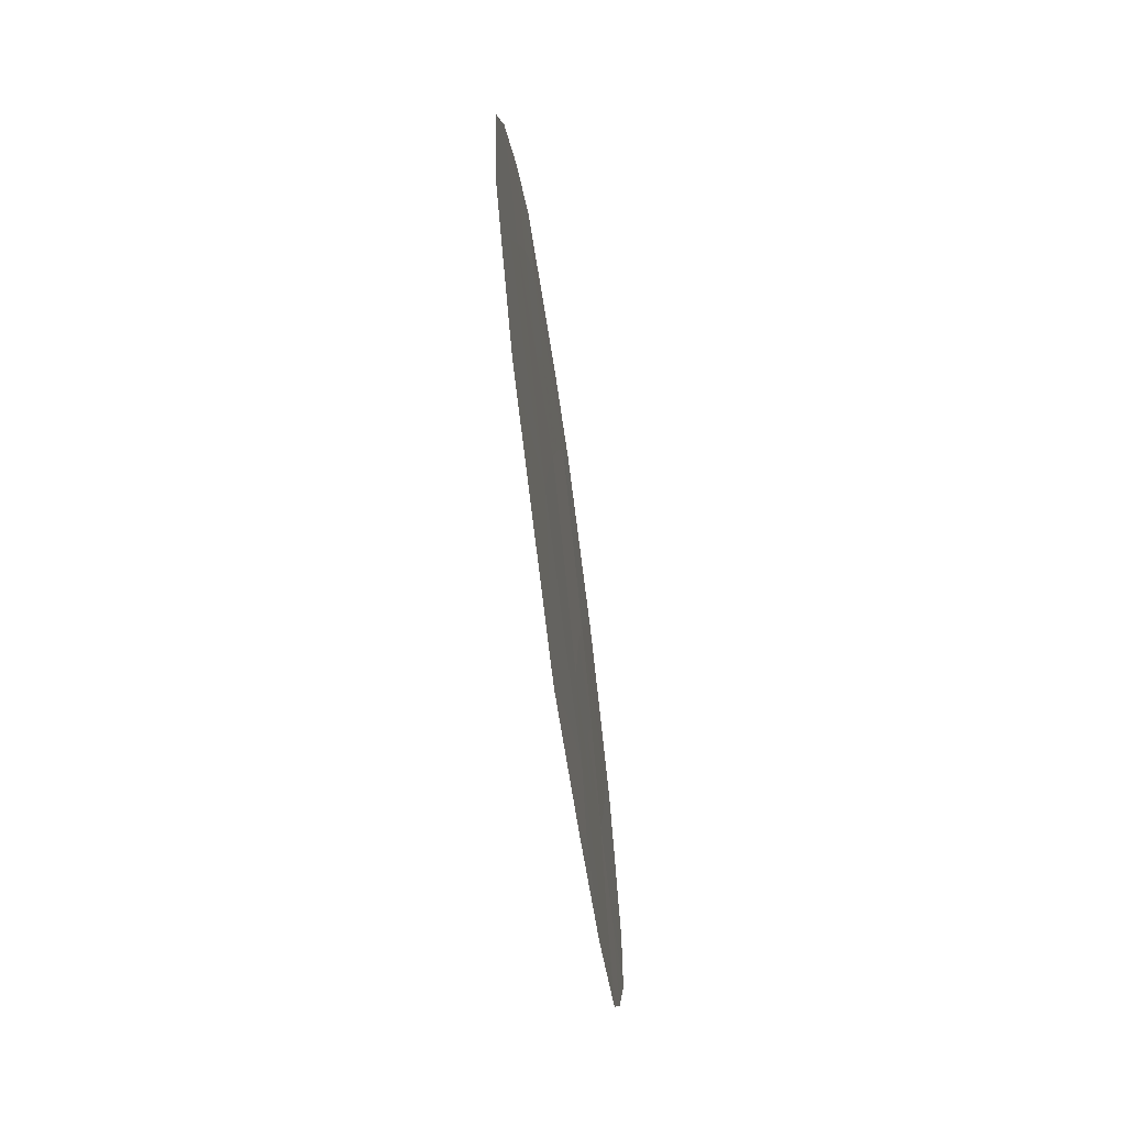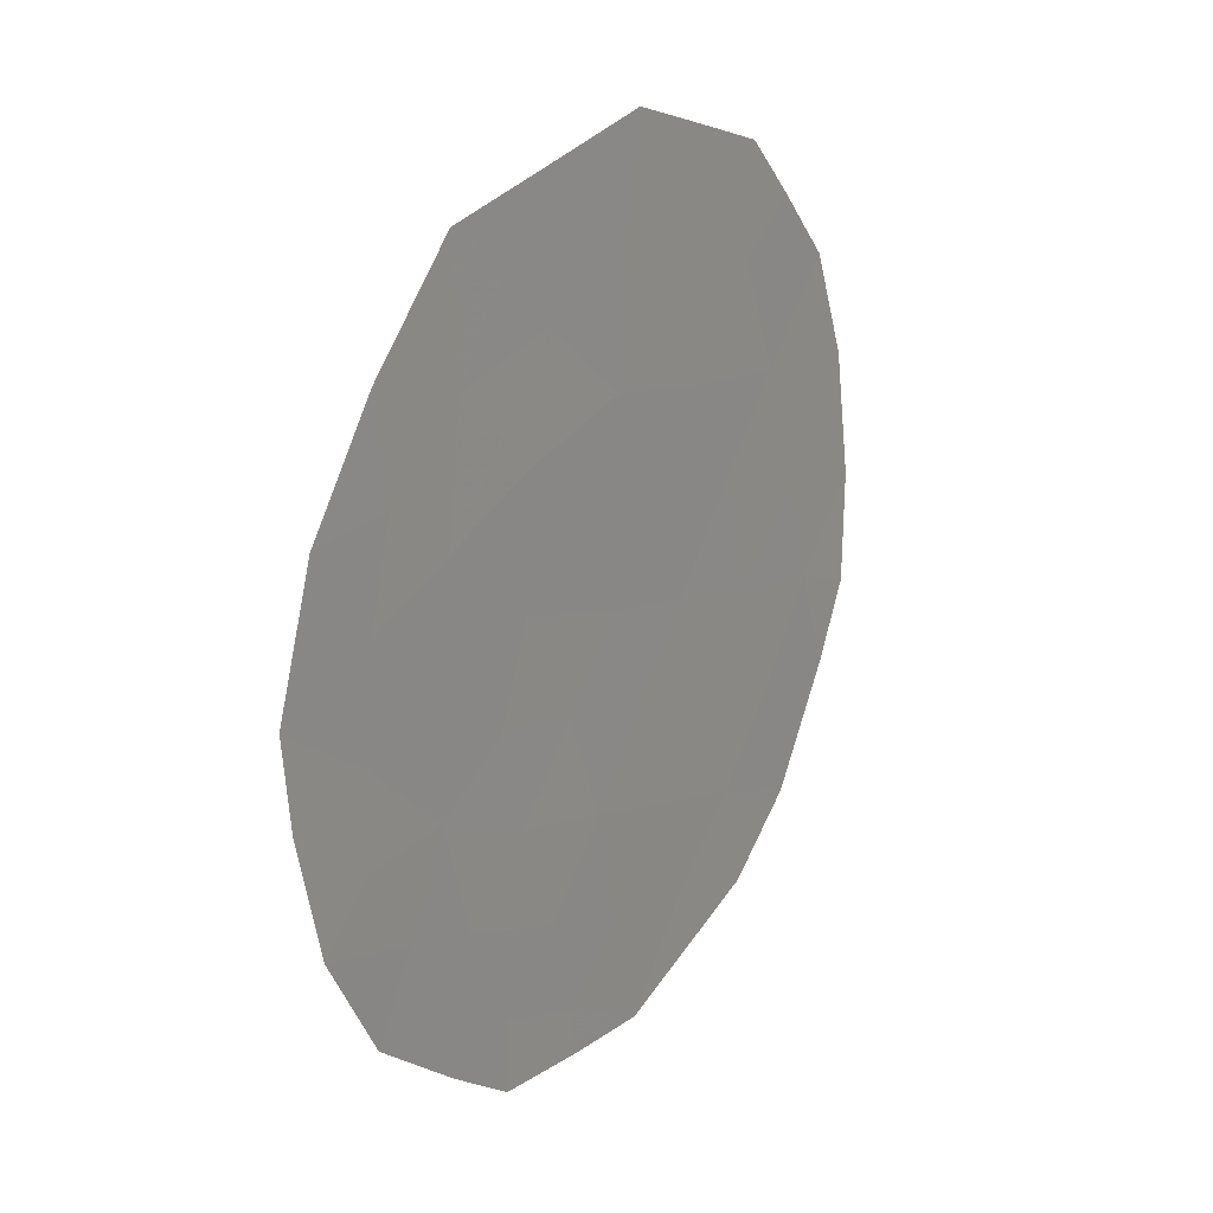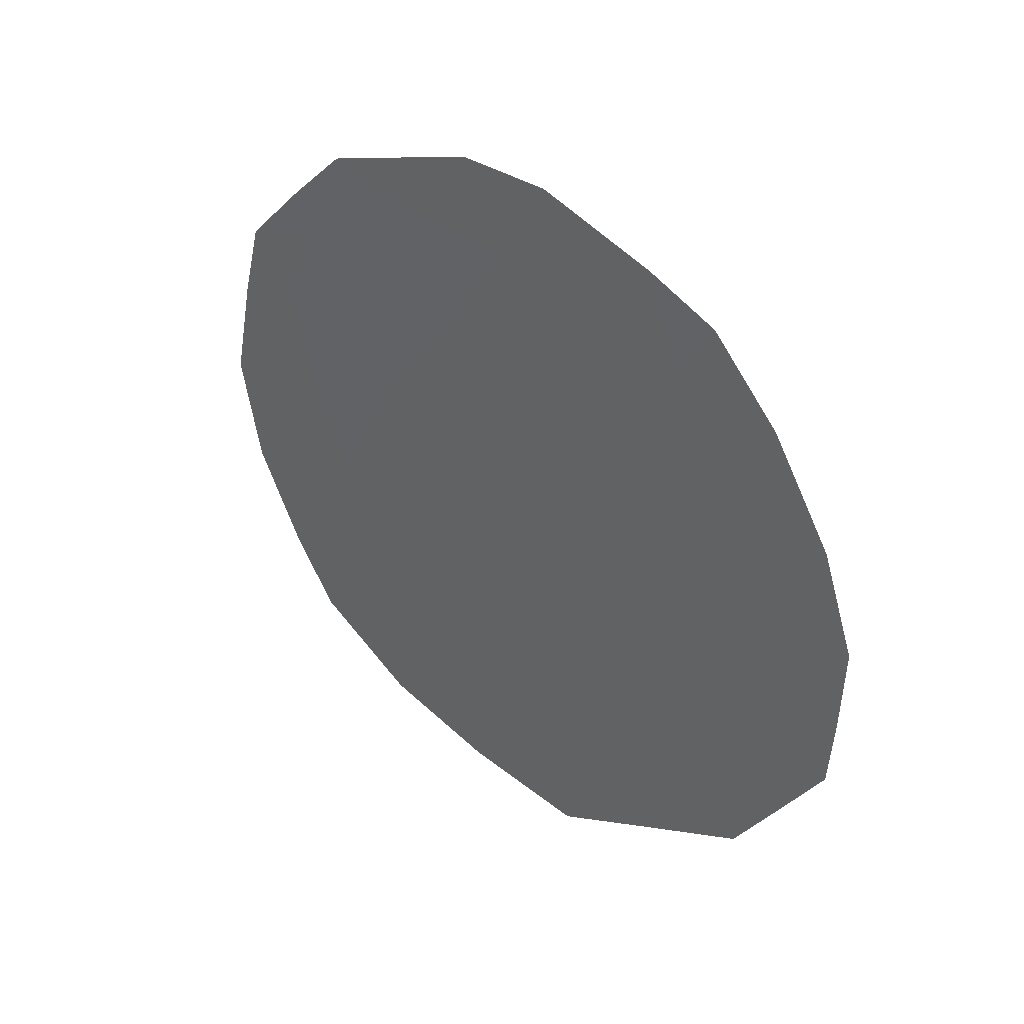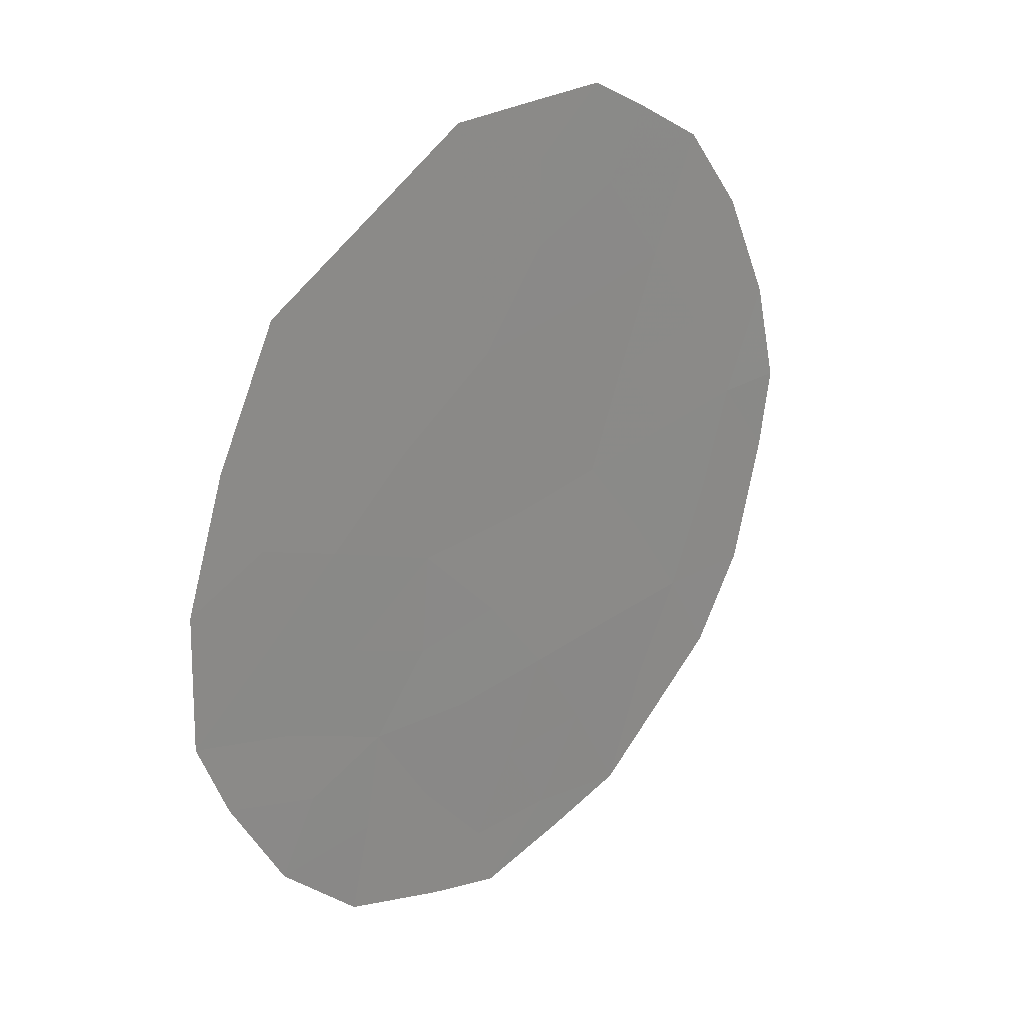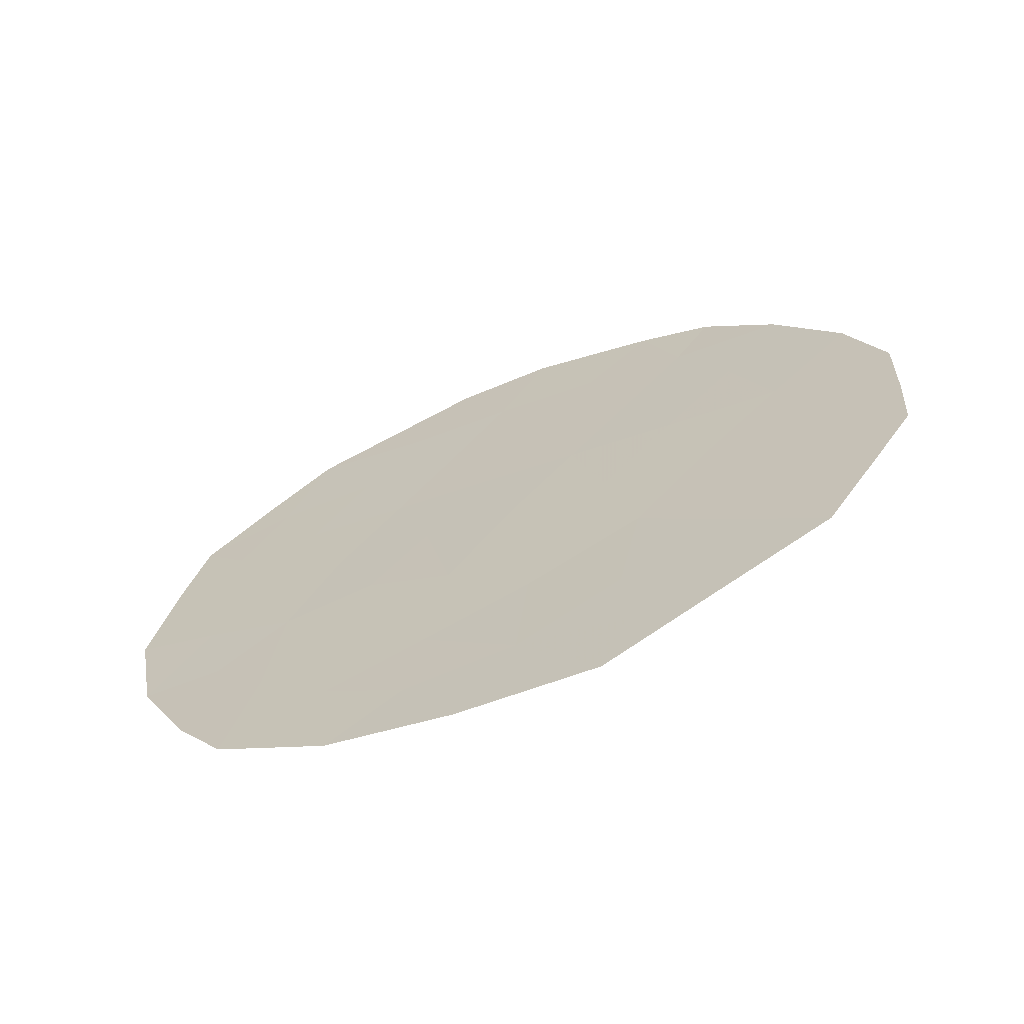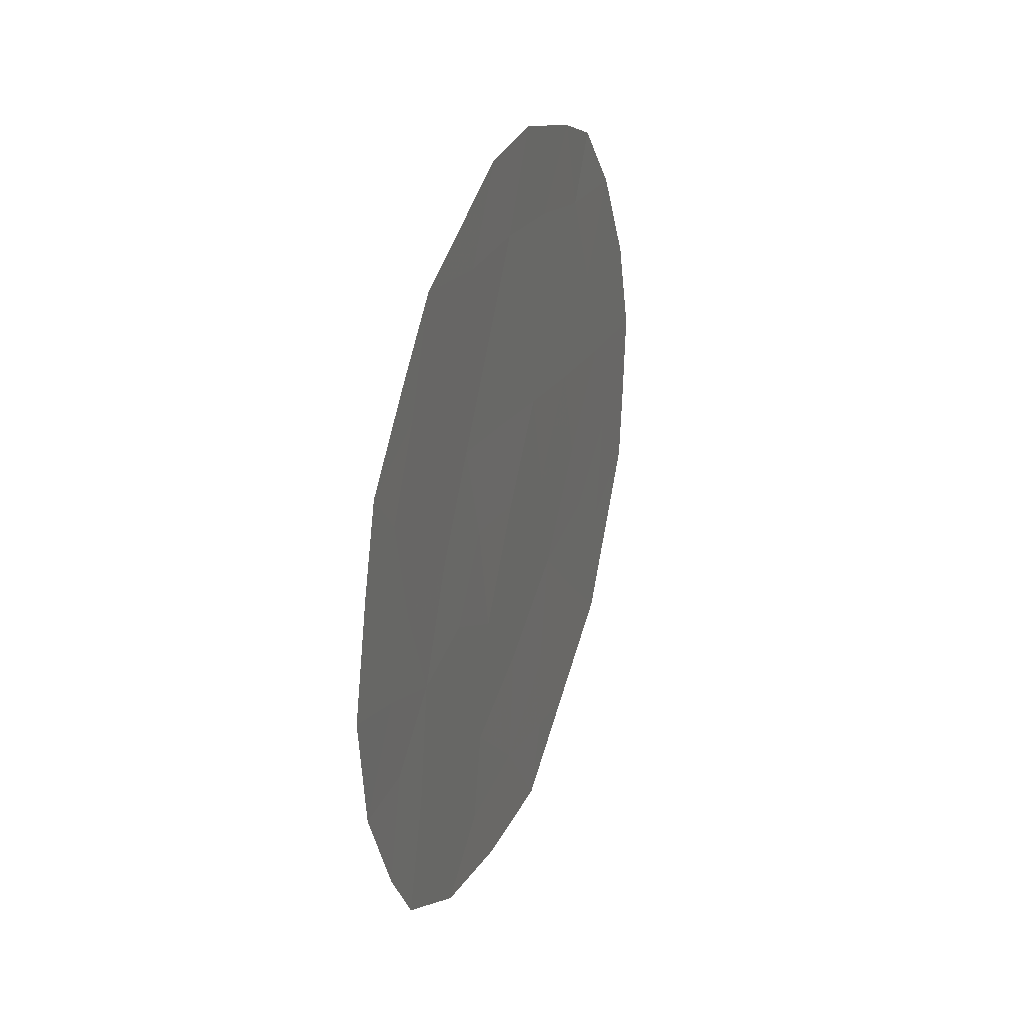
<metadata>
{"format":"obj","ext":"obj","renderer":"f3d","projection":"perspective","resolution":1024,"background":"white","views":[{"elev":-64.9,"azim":34.5,"up":"+Y"},{"elev":-34.6,"azim":22.2,"up":"+Z"},{"elev":38.5,"azim":-21.3,"up":"+Y"},{"elev":-15.9,"azim":36.3,"up":"+Z"},{"elev":-66.9,"azim":-41.9,"up":"+Y"},{"elev":26.7,"azim":-134.7,"up":"+Y"}]}
</metadata>
<code>
v -85.75 10.64 85.85
v -87.95 9.416 81.42
v -86.94 6.037 83.35
v -87.61 7.462 82.04
v -86.65 10.97 84.05
v -86.3 9.012 84.72
v -86.09 5.056 85.05
v -86.02 6.954 85.23
v -87.14 9.299 83.01
v -88.33 8.022 80.61
v -85.27 5.557 86.71
v -88.24 9.086 80.84
v -88.15 9.871 81.04
v -87.79 5.31 81.63
v -87.59 11.18 82.18
v -86.86 11.82 83.65
v -85.59 11.26 86.18
v -85.91 11.53 85.56
v -86.21 4.36 84.8
v -85.28 10.55 86.81
v -84.85 7.767 87.62
v -84.84 8.621 87.66
v -84.87 7.042 87.56
v -86.44 11.86 84.49
v -87.9 6.923 81.45
v -88.23 6.933 80.78
v -87.99 7.784 81.3
v -87.35 5.703 82.52
v -87.29 6.71 82.67
v -86.11 5.826 85.02
v -85.65 6.244 85.95
v -85.78 5.425 85.69
v -86.72 9.166 83.86
v -86.89 10.13 83.53
v -86.46 10.01 84.41
v -87.81 8.414 81.67
v -87.09 11 83.16
v -87.22 11.5 82.92
v -85.69 7.888 85.92
v -86.15 8.021 84.98
v -85.84 8.861 85.63
v -87.34 10.23 82.64
v -87.57 9.4 82.16
v -87.76 10.18 81.82
v -87.85 10.58 81.64
v -85.53 9.701 86.28
v -85.19 7.709 86.93
v -85.54 7.104 86.19
v -85.76 4.933 85.71
v -86.55 5.281 84.14
v -86.78 4.442 83.63
v -87.01 5.207 83.2
v -87.4 8.435 82.48
v -86.98 8.33 83.31
v -87.23 7.613 82.81
v -86.43 7.327 84.4
v -86.58 8.182 84.13
v -86.5 6.403 84.25
v -85.04 6.404 87.2
v -85.24 6.702 86.79
v -86.01 9.855 85.31
v -87.31 4.698 82.57
v -86.19 10.85 84.96
v -85 9.581 87.36
v -86.86 7.205 83.54
v -87.67 6.349 81.9
v -88 5.956 81.23
v -85.36 8.723 86.61
f 25 26 27
f 30 31 32
f 33 34 35
f 2 36 12
f 2 12 13
f 37 15 38
f 1 18 17
f 39 40 41
f 42 43 44
f 44 13 45
f 47 48 39
f 50 51 52
f 47 21 23
f 53 54 55
f 56 57 40
f 30 50 58
f 11 60 59
f 48 60 31
f 61 35 63
f 5 16 24
f 1 63 18
f 1 17 20
f 41 61 46
f 42 37 34
f 33 57 54
f 43 53 36
f 29 55 65
f 58 65 56
f 66 67 25
f 4 25 27
f 27 26 10
f 4 66 25
f 7 30 32
f 30 8 31
f 32 31 11
f 32 49 7
f 49 32 11
f 6 33 35
f 33 9 34
f 35 34 5
f 12 27 10
f 36 27 12
f 5 37 16
f 38 16 37
f 39 8 40
f 41 40 6
f 15 42 44
f 42 9 43
f 44 43 2
f 13 44 2
f 45 15 44
f 20 46 1
f 46 64 68
f 64 46 20
f 47 22 21
f 22 47 68
f 39 48 8
f 49 19 7
f 19 50 7
f 3 50 52
f 50 19 51
f 52 51 62
f 4 53 55
f 53 9 54
f 55 54 65
f 8 56 40
f 56 65 57
f 40 57 6
f 8 30 58
f 30 7 50
f 58 50 3
f 59 60 23
f 8 48 31
f 48 47 60
f 31 60 11
f 1 61 63
f 61 6 35
f 63 35 5
f 28 3 52
f 28 52 62
f 62 14 28
f 24 63 5
f 63 24 18
f 68 41 46
f 41 6 61
f 46 61 1
f 64 22 68
f 9 42 34
f 42 15 37
f 34 37 5
f 9 33 54
f 33 6 57
f 54 57 65
f 2 43 36
f 43 9 53
f 27 36 4
f 3 29 65
f 29 4 55
f 8 58 56
f 58 3 65
f 14 66 28
f 4 29 66
f 66 14 67
f 25 67 26
f 68 39 41
f 68 47 39
f 28 66 29
f 3 28 29
f 60 47 23
f 36 53 4

</code>
